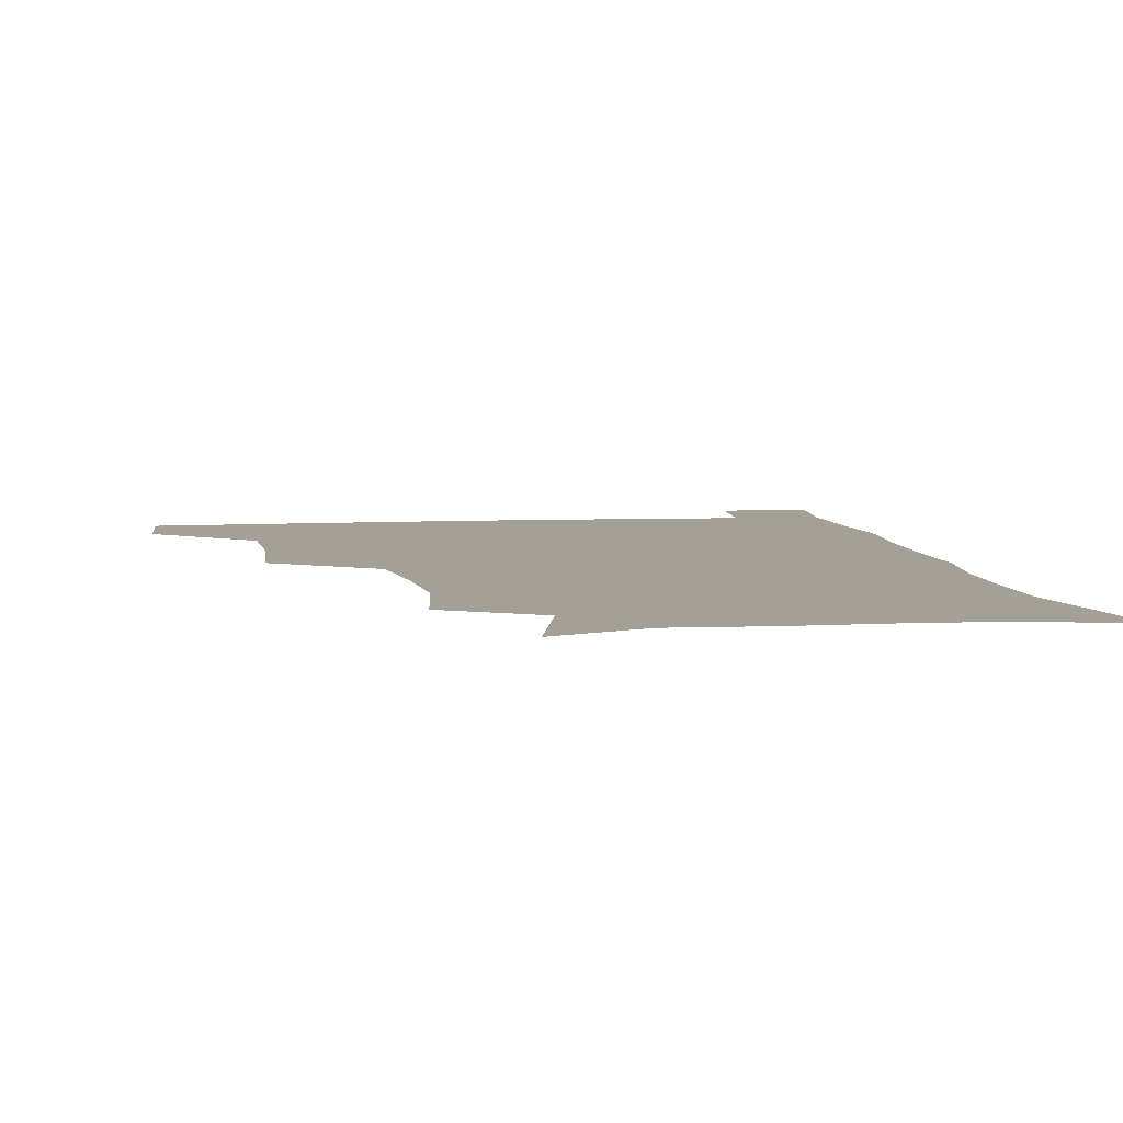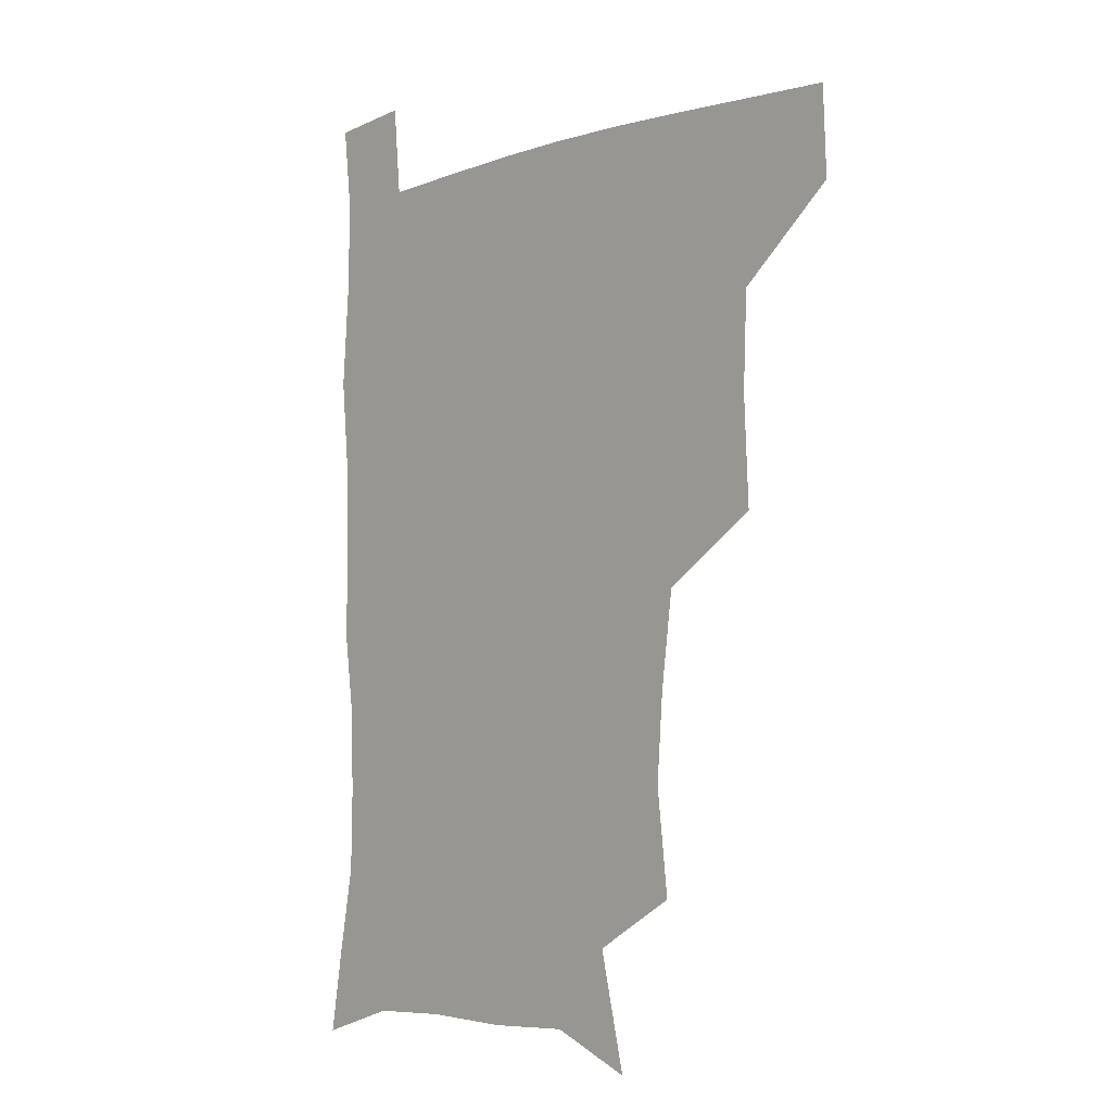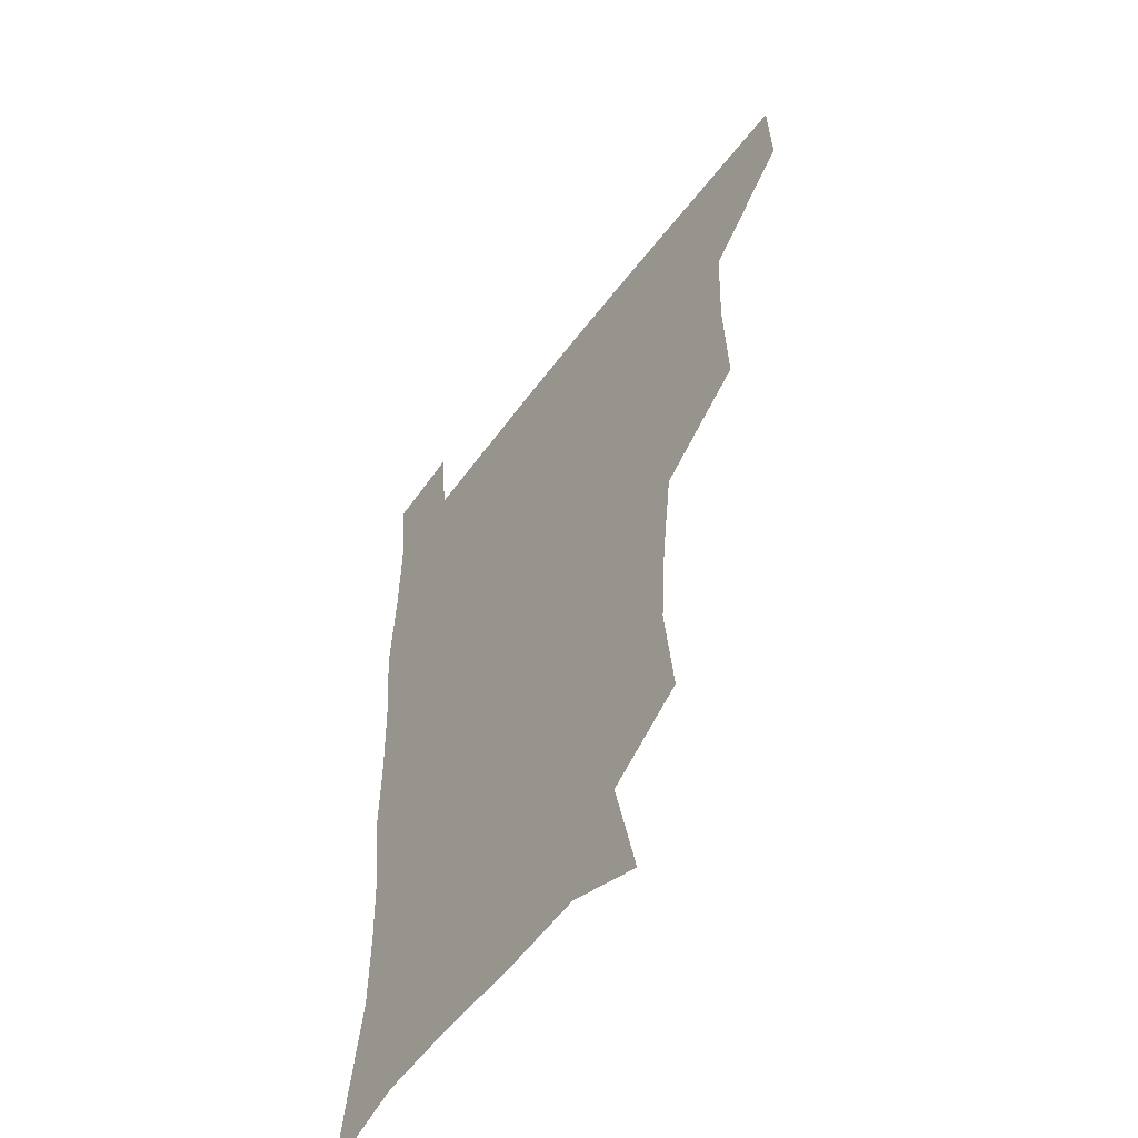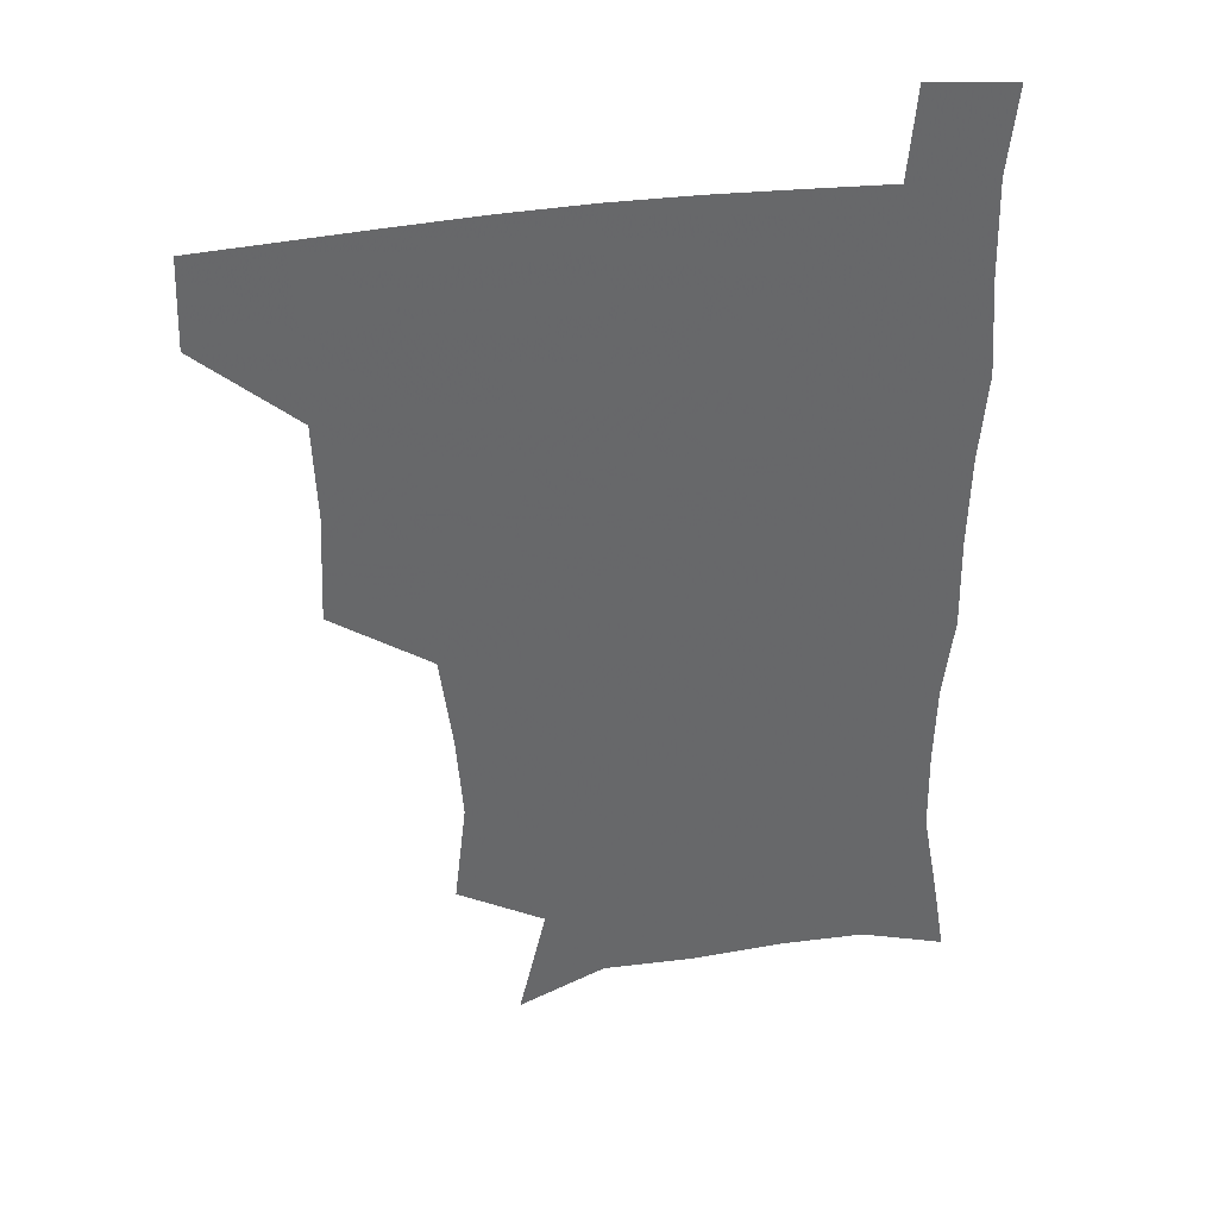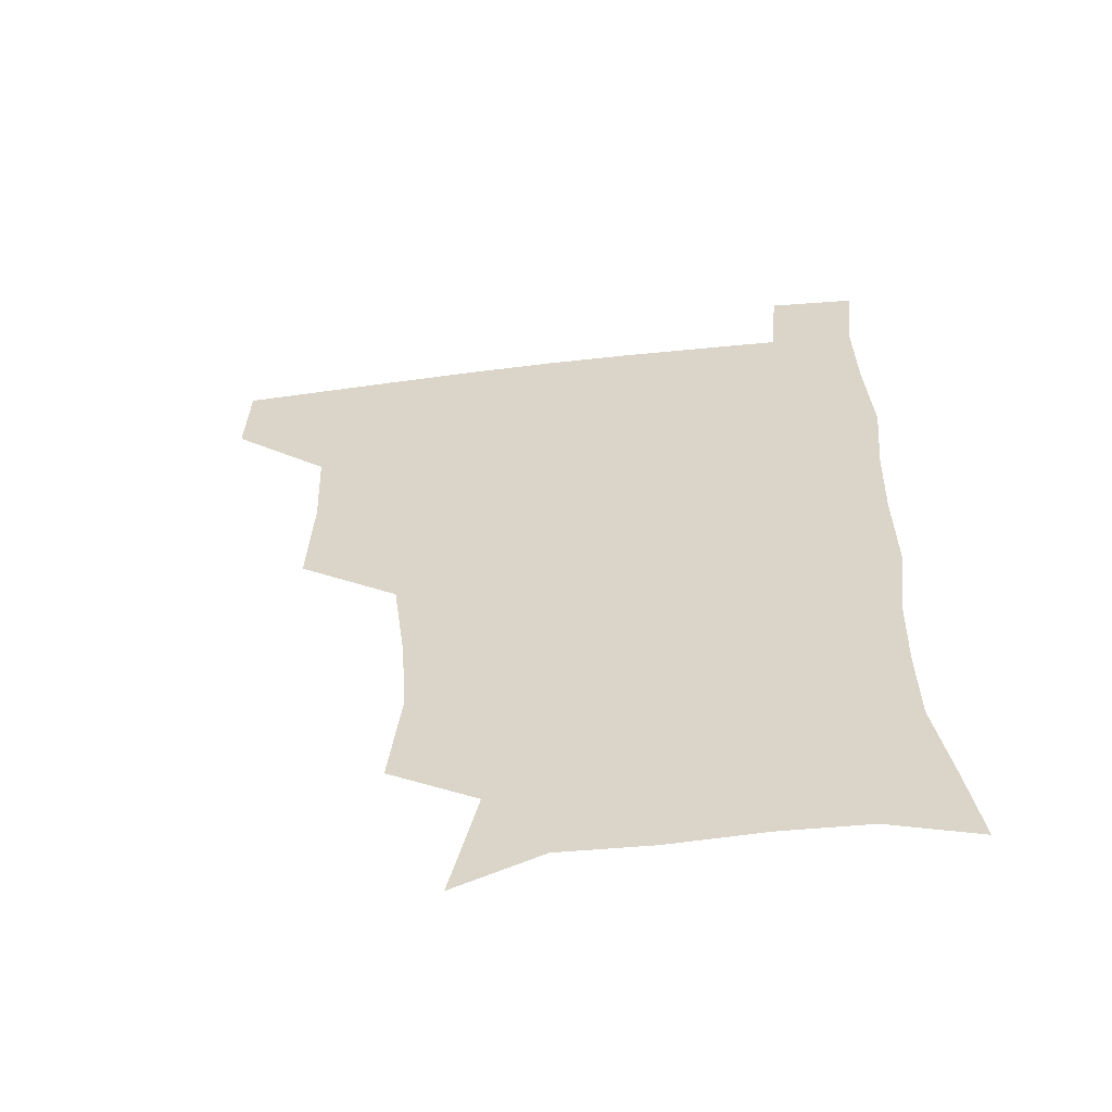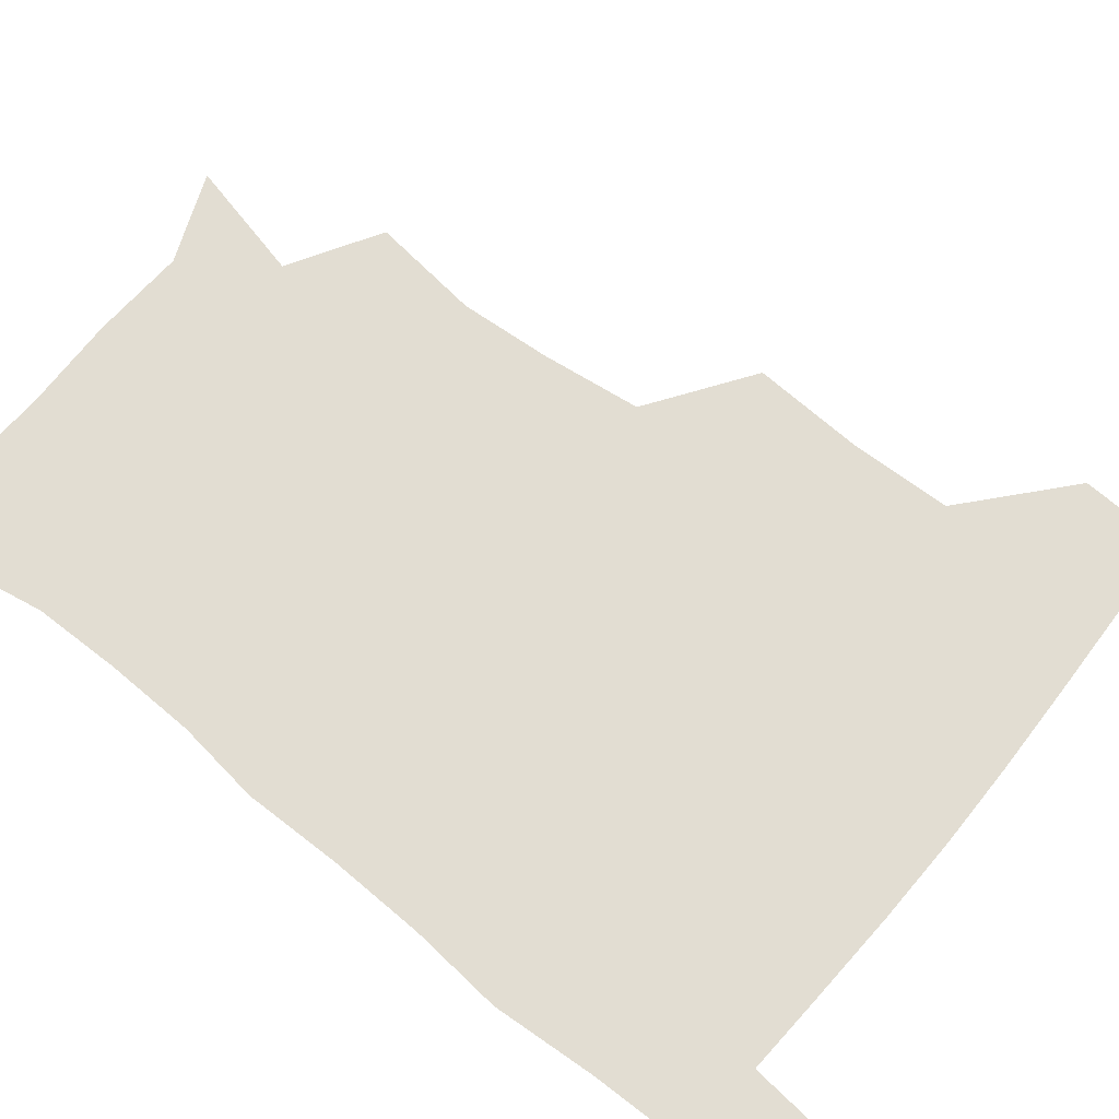
<metadata>
{"format":"obj","ext":"obj","renderer":"f3d","projection":"perspective","resolution":1024,"background":"white","views":[{"elev":5.9,"azim":-8.9,"up":"+Z"},{"elev":-4.3,"azim":-133.2,"up":"+Y"},{"elev":-53.8,"azim":-125.6,"up":"+Y"},{"elev":38.2,"azim":-11.2,"up":"+Y"},{"elev":-58.1,"azim":7.2,"up":"+Y"},{"elev":68.3,"azim":129.1,"up":"+Z"}]}
</metadata>
<code>
v 480.5 478.7 0
v 481.7 509.4 0
v 513.6 378.2 0
v 515.4 416 0
v 514.2 449.5 0
v 513.8 480.4 0
v 512 510.6 0
v 550.1 254.3 0
v 554.3 291 0
v 552.1 321.6 0
v 547.8 355 0
v 546.4 391.3 0
v 544.6 421.4 0
v 544.7 452.7 0
v 543.5 481.6 0
v 541.6 511.8 0
v 570.9 196 0
v 580.3 236.6 0
v 579.1 269.3 0
v 580.6 305.6 0
v 577.9 334.1 0
v 575.5 364.3 0
v 575.2 397.2 0
v 574.9 426.6 0
v 574.3 454.5 0
v 573.7 482 0
v 571 512.7 0
v 600.8 208.4 0
v 605.6 243.8 0
v 605 274 0
v 605 310.3 0
v 603.7 338.8 0
v 602.9 370 0
v 602.4 399.3 0
v 602.4 427.9 0
v 602.3 455.2 0
v 602.2 482.6 0
v 600.2 512.9 0
v 632.6 207 0
v 631.9 246.5 0
v 631.2 279 0
v 630.2 311.1 0
v 629.4 342.5 0
v 629.2 370.8 0
v 629.1 400.3 0
v 629.3 430.1 0
v 629.9 455.7 0
v 630.4 482.8 0
v 629.4 512.3 0
v 665 208 0
v 659.4 244.1 0
v 656.8 277.6 0
v 655.1 311.2 0
v 655.1 340.4 0
v 655.7 368.6 0
v 656.2 397.3 0
v 655.9 427.9 0
v 656.9 455.6 0
v 658 483.1 0
v 659.6 511 0
v 694.8 206.8 0
v 685.9 242.5 0
v 682.6 273.8 0
v 682.2 303.5 0
v 681.6 334.5 0
v 682.3 364.1 0
v 682.7 394 0
v 683.2 423.9 0
v 684.8 452.6 0
v 685.3 481.9 0
v 688.2 509.5 0
v 690.9 541.1 0
v 724.9 197 0
v 720.2 225.6 0
v 714.5 257.5 0
v 713.9 286.5 0
v 714.7 316.5 0
v 718.3 344.9 0
v 717.6 377.6 0
v 718.4 409.8 0
v 721.1 440.6 0
v 718.6 474.9 0
v 717.7 508.4 0
v 720.9 538.2 0
f 5 6 1
f 1 6 2
f 6 7 2
f 11 12 3
f 3 12 4
f 12 13 4
f 4 13 5
f 13 14 5
f 5 14 6
f 14 15 6
f 6 15 7
f 15 16 7
f 18 19 8
f 8 19 9
f 19 20 9
f 9 20 10
f 20 21 10
f 10 21 11
f 21 22 11
f 11 22 12
f 22 23 12
f 12 23 13
f 23 24 13
f 13 24 14
f 24 25 14
f 14 25 15
f 25 26 15
f 15 26 16
f 26 27 16
f 17 28 18
f 28 29 18
f 18 29 19
f 29 30 19
f 19 30 20
f 30 31 20
f 20 31 21
f 31 32 21
f 21 32 22
f 32 33 22
f 22 33 23
f 33 34 23
f 23 34 24
f 34 35 24
f 24 35 25
f 35 36 25
f 25 36 26
f 36 37 26
f 26 37 27
f 37 38 27
f 28 39 29
f 39 40 29
f 29 40 30
f 40 41 30
f 30 41 31
f 41 42 31
f 31 42 32
f 42 43 32
f 32 43 33
f 43 44 33
f 33 44 34
f 44 45 34
f 34 45 35
f 45 46 35
f 35 46 36
f 46 47 36
f 36 47 37
f 47 48 37
f 37 48 38
f 48 49 38
f 39 50 40
f 50 51 40
f 40 51 41
f 51 52 41
f 41 52 42
f 52 53 42
f 42 53 43
f 53 54 43
f 43 54 44
f 54 55 44
f 44 55 45
f 55 56 45
f 45 56 46
f 56 57 46
f 46 57 47
f 57 58 47
f 47 58 48
f 58 59 48
f 48 59 49
f 59 60 49
f 50 61 51
f 61 62 51
f 51 62 52
f 62 63 52
f 52 63 53
f 63 64 53
f 53 64 54
f 64 65 54
f 54 65 55
f 65 66 55
f 55 66 56
f 66 67 56
f 56 67 57
f 67 68 57
f 57 68 58
f 68 69 58
f 58 69 59
f 69 70 59
f 59 70 60
f 70 71 60
f 61 73 62
f 73 74 62
f 62 74 63
f 74 75 63
f 63 75 64
f 75 76 64
f 64 76 65
f 76 77 65
f 65 77 66
f 77 78 66
f 66 78 67
f 78 79 67
f 67 79 68
f 79 80 68
f 68 80 69
f 80 81 69
f 69 81 70
f 81 82 70
f 70 82 71
f 82 83 71
f 71 83 72
f 83 84 72

</code>
